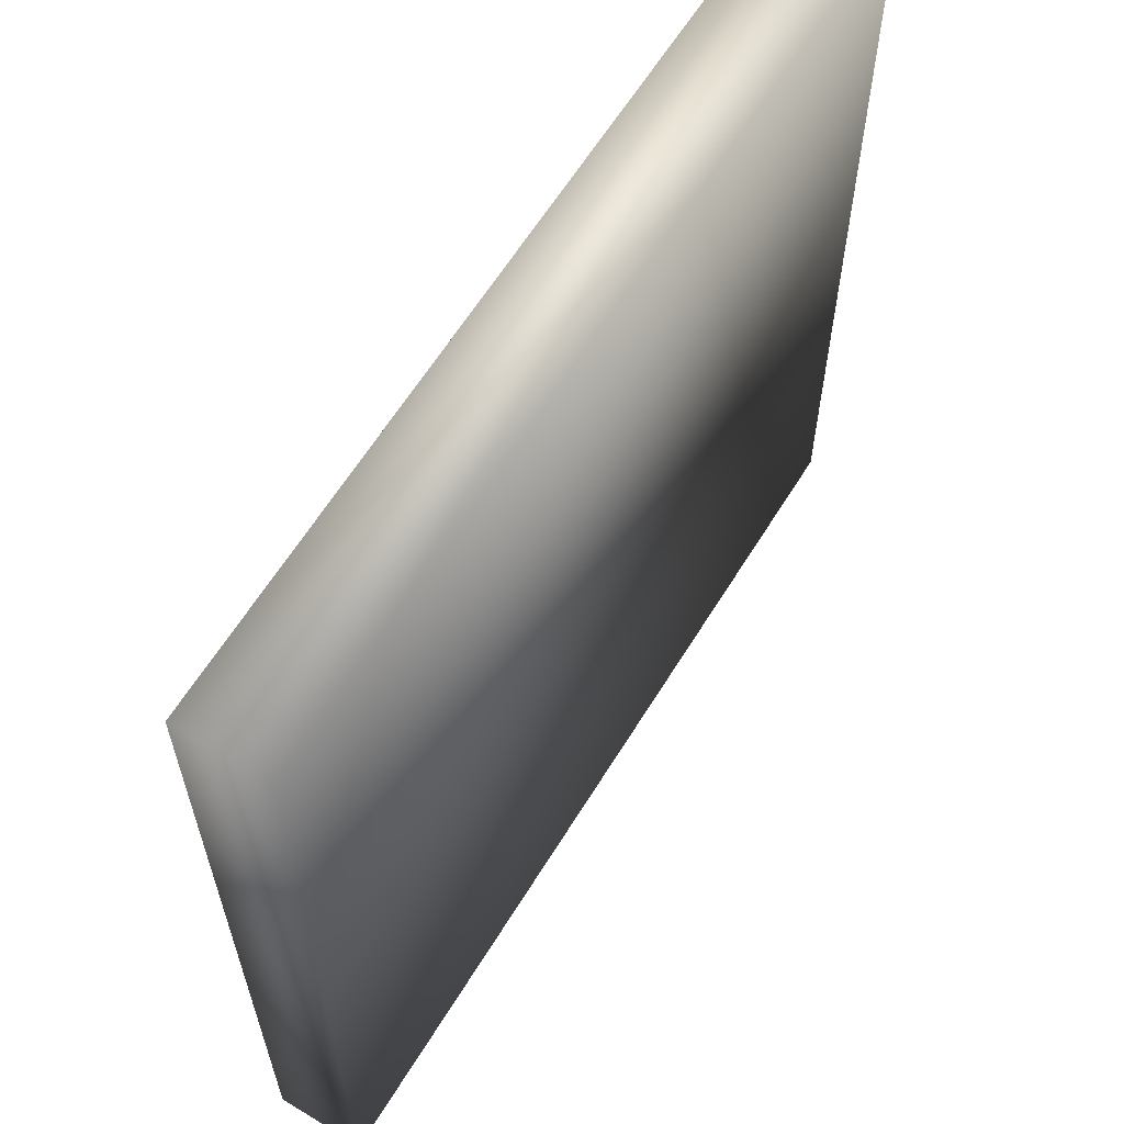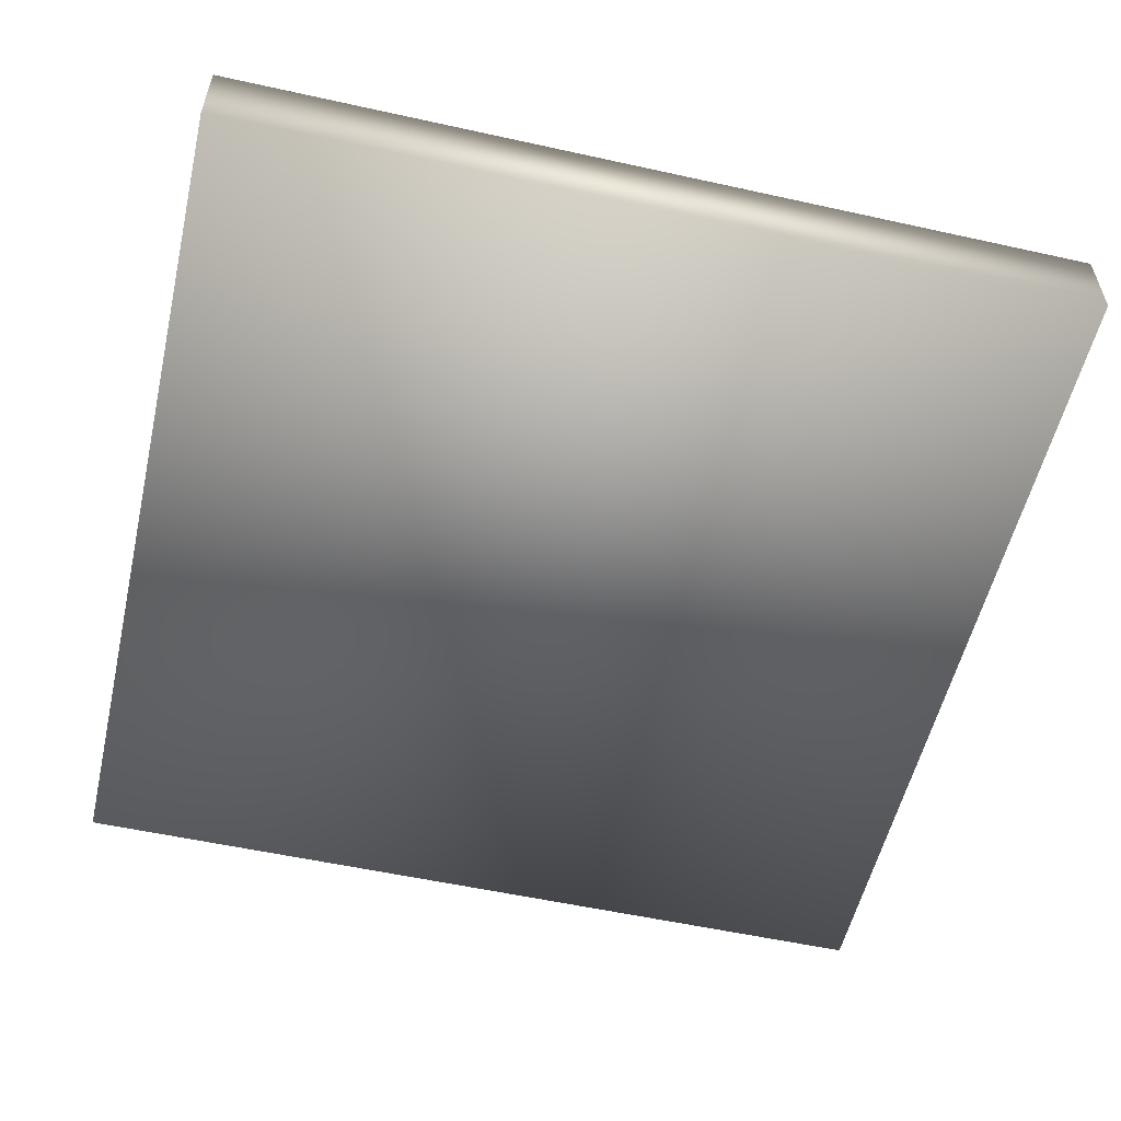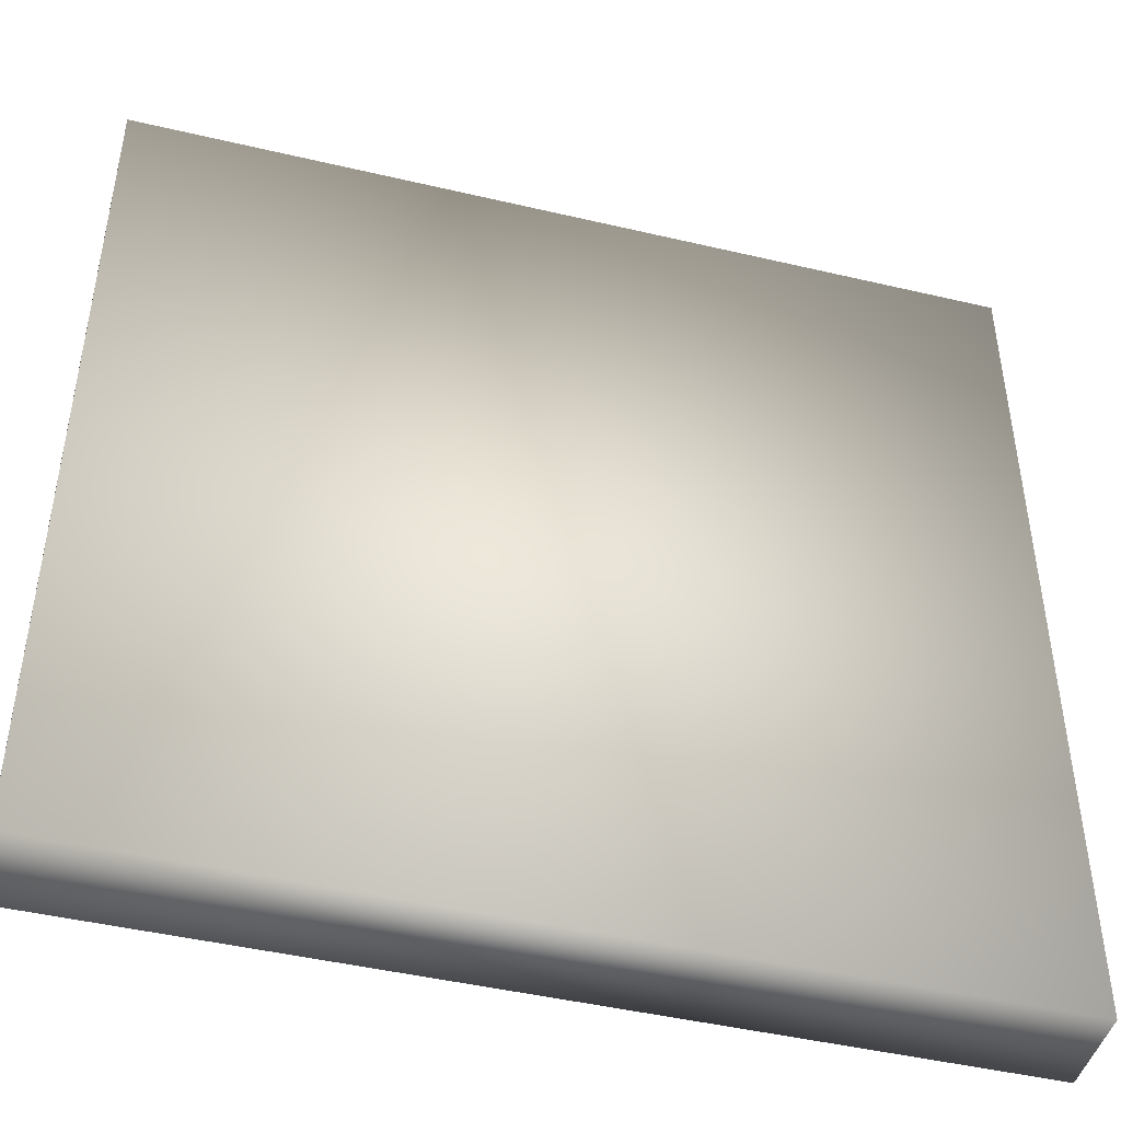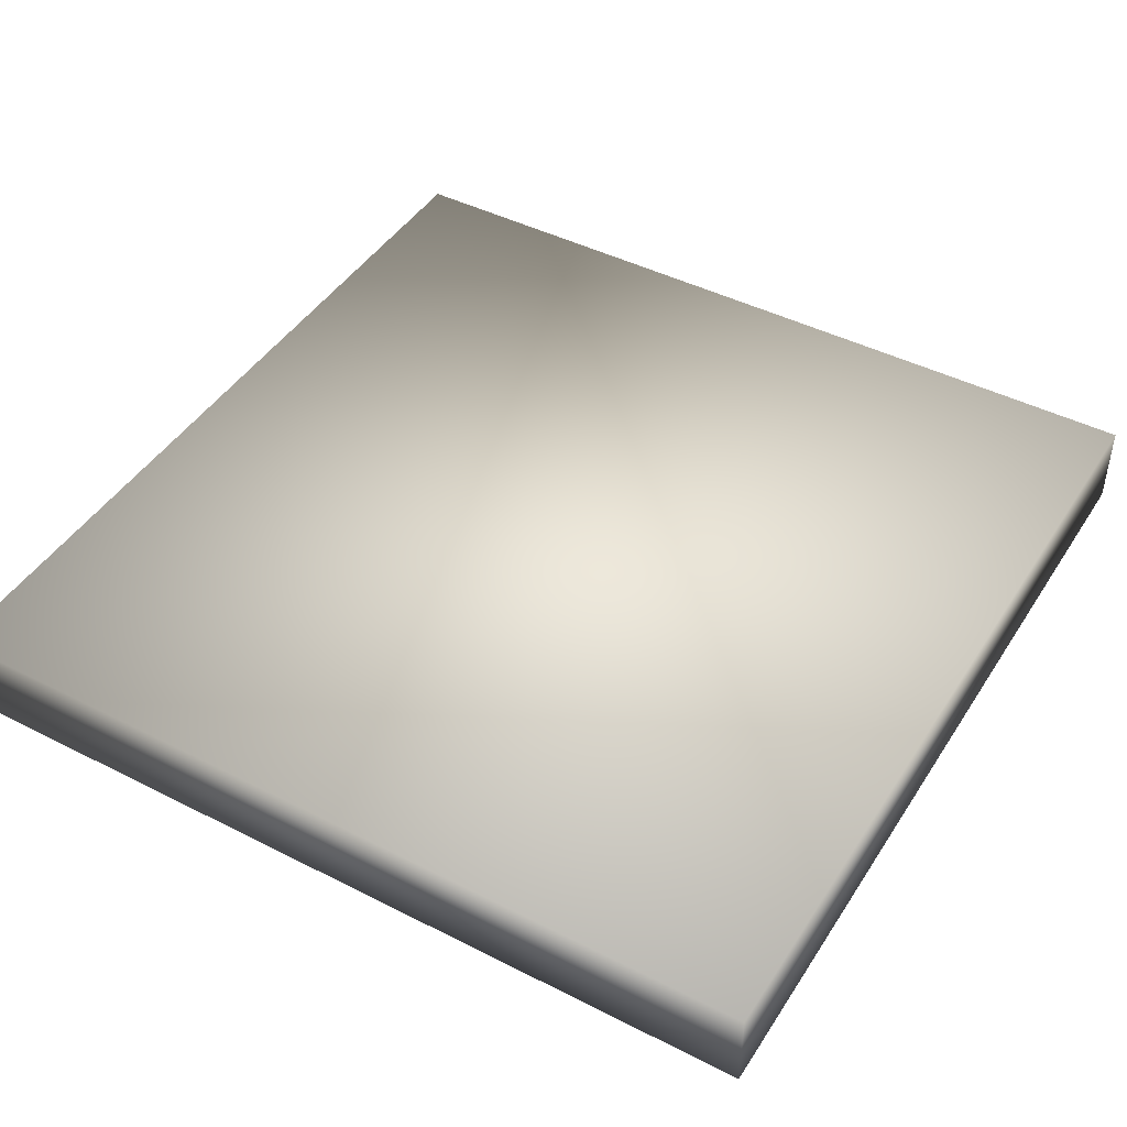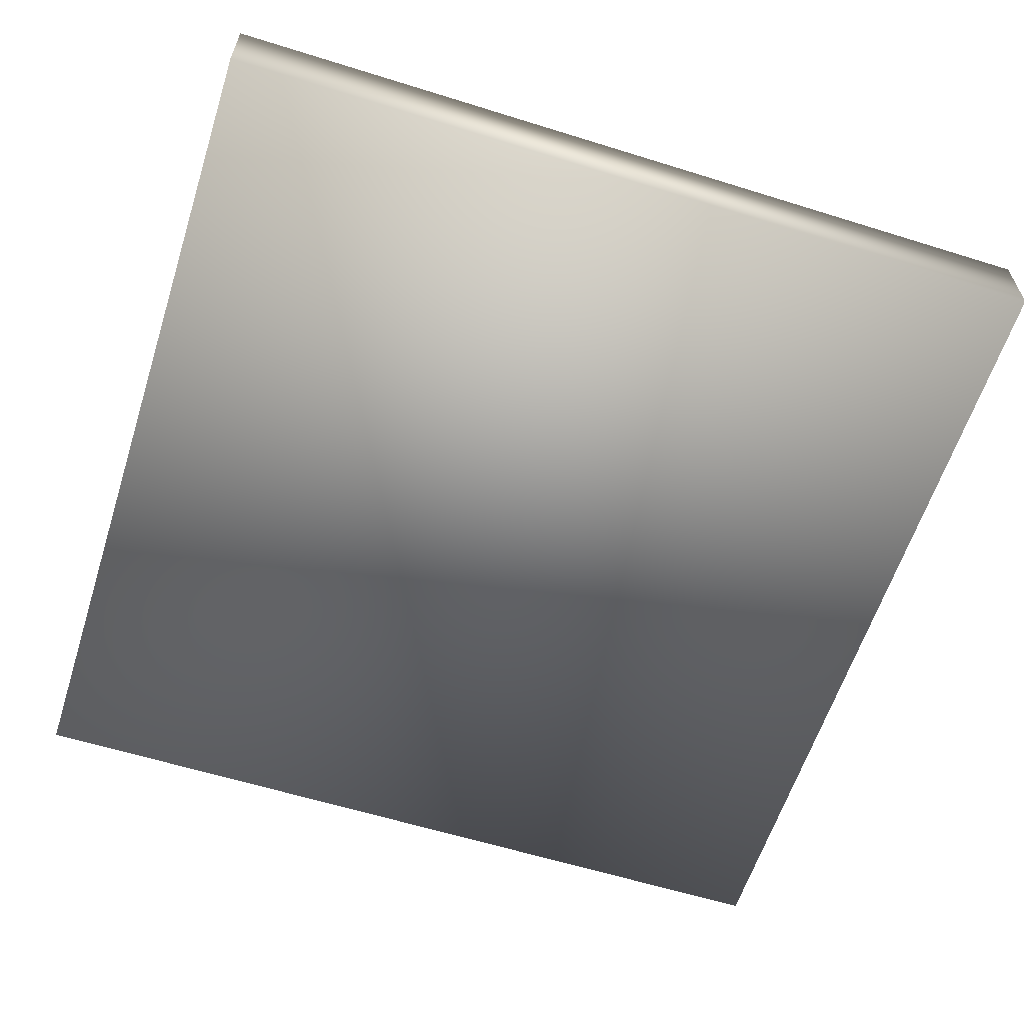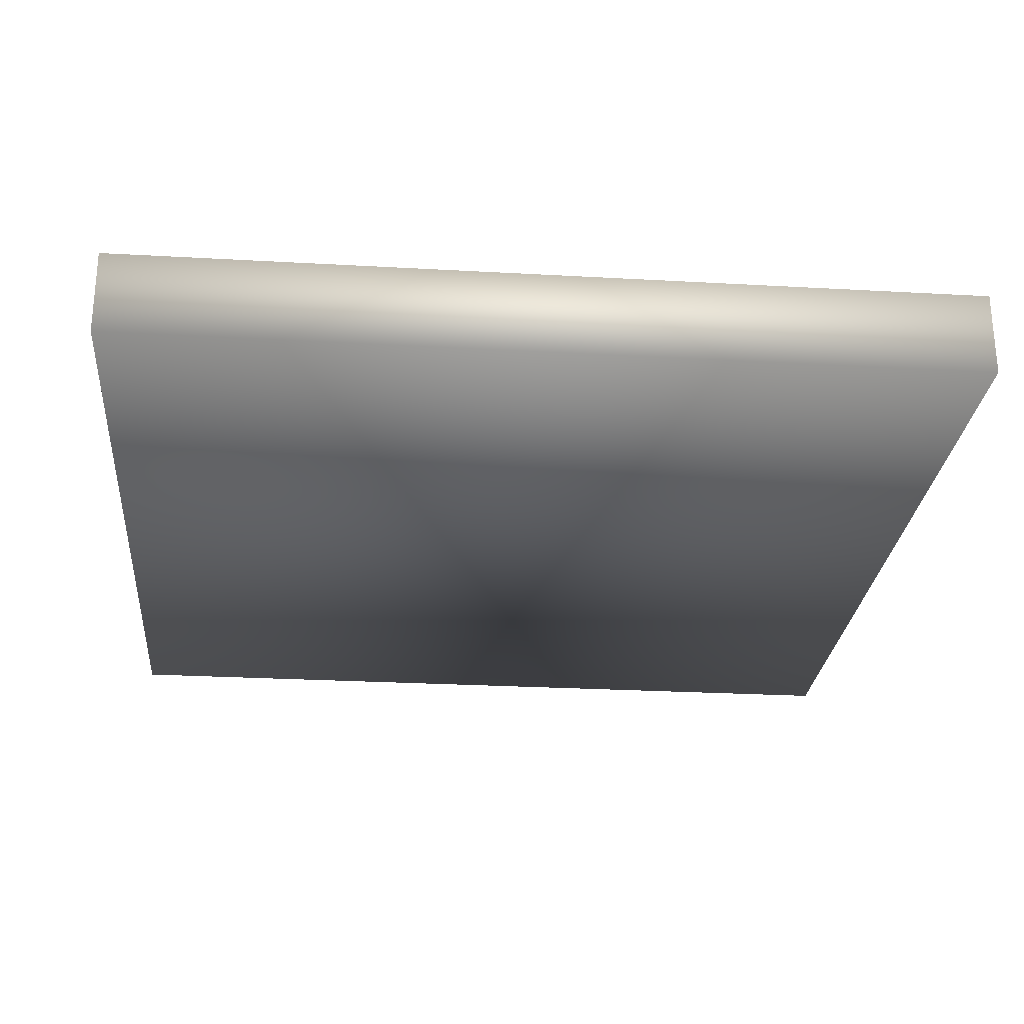
<metadata>
{"format":"obj","ext":"obj","renderer":"f3d","projection":"perspective","resolution":1024,"background":"white","views":[{"elev":62.4,"azim":121.6,"up":"+Y"},{"elev":-55.4,"azim":-103.1,"up":"+Z"},{"elev":-45.6,"azim":-15.2,"up":"+Y"},{"elev":44.7,"azim":30.6,"up":"+Z"},{"elev":-60.5,"azim":-17.7,"up":"+Z"},{"elev":-26.2,"azim":174.9,"up":"+Z"}]}
</metadata>
<code>
v  -15 -15 0
v  -15 15 0
v  15 15 0
v  15 -15 0
v  -15 -15 3
v  15 -15 3
v  15 15 3
v  -15 15 3
o Caja_pizza
g Caja_pizza
f 1 2 3 4
f 5 6 7 8
f 1 4 6 5
f 4 3 7 6
f 3 2 8 7
f 2 1 5 8

</code>
